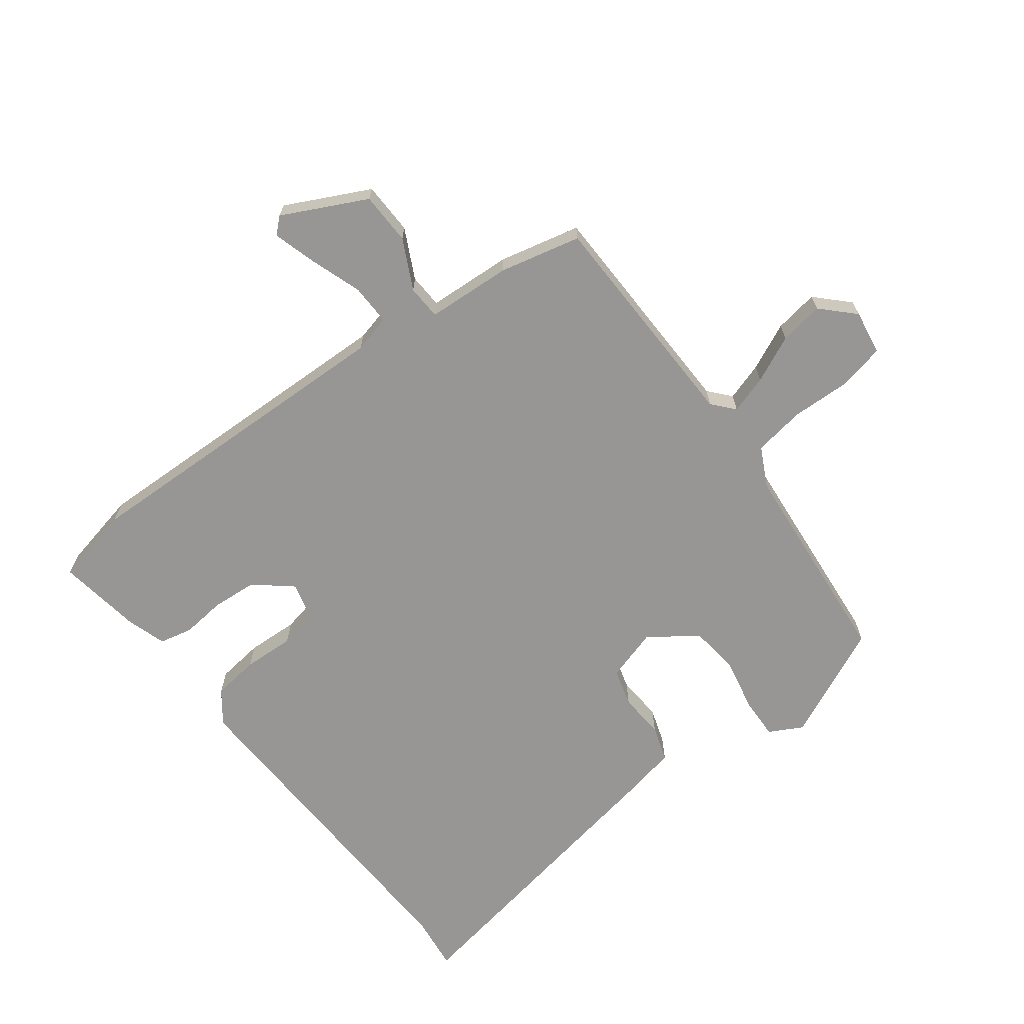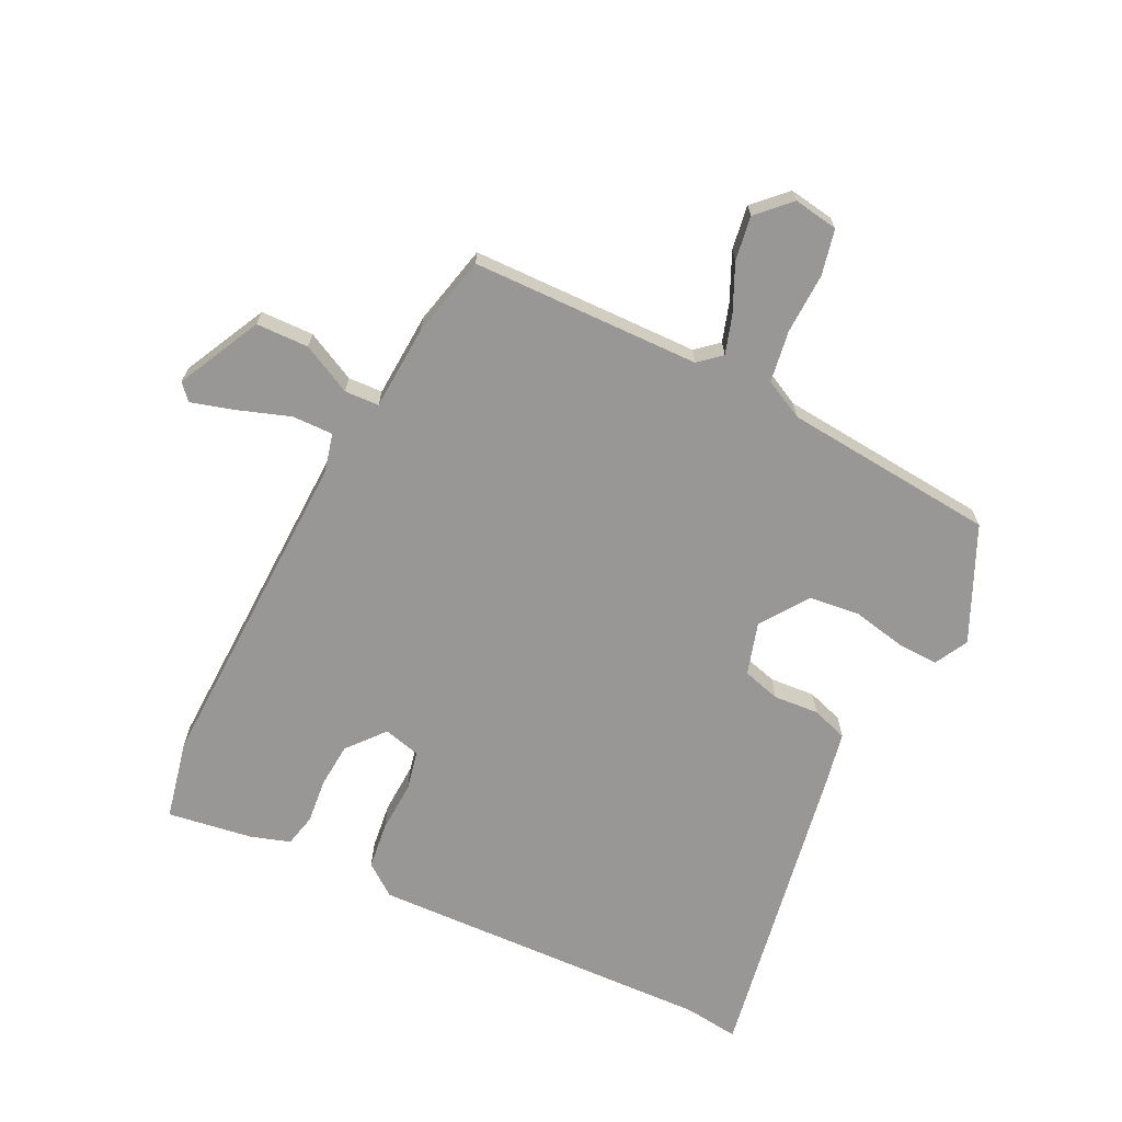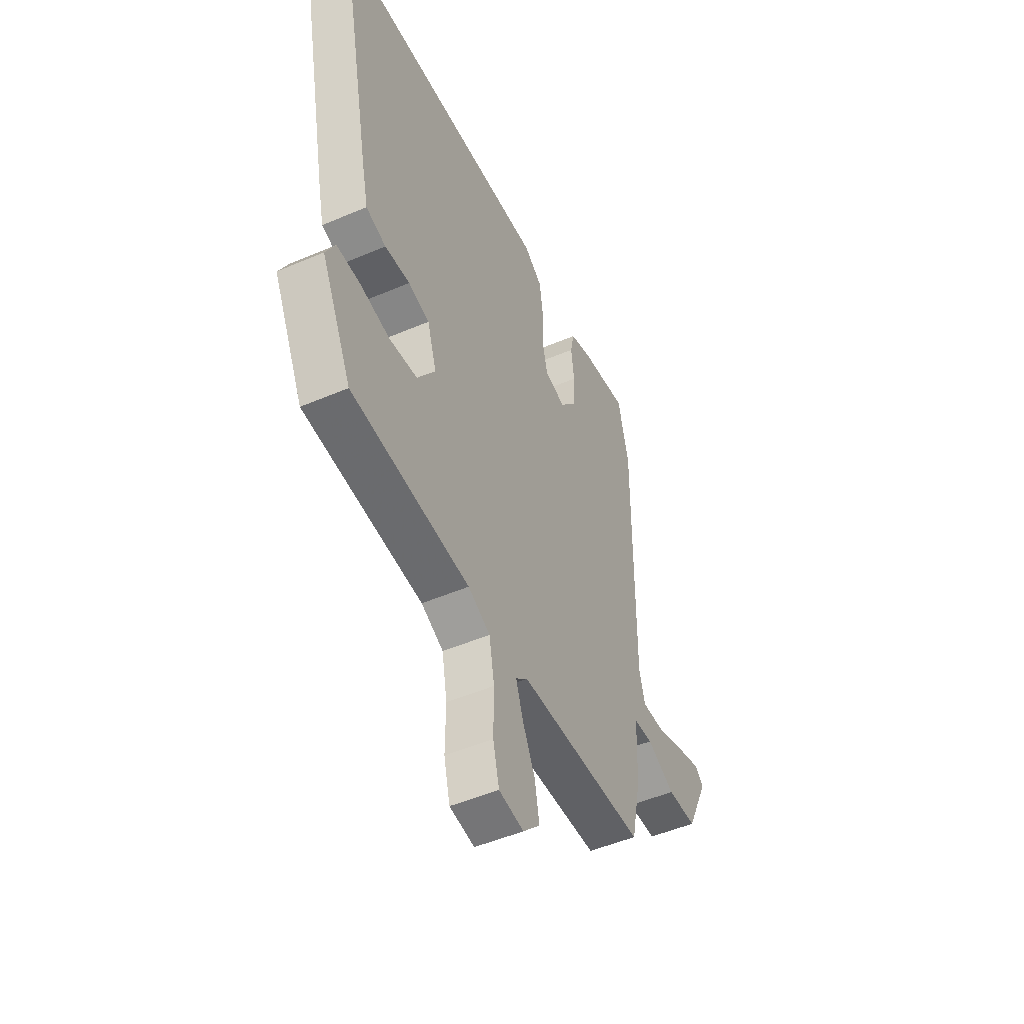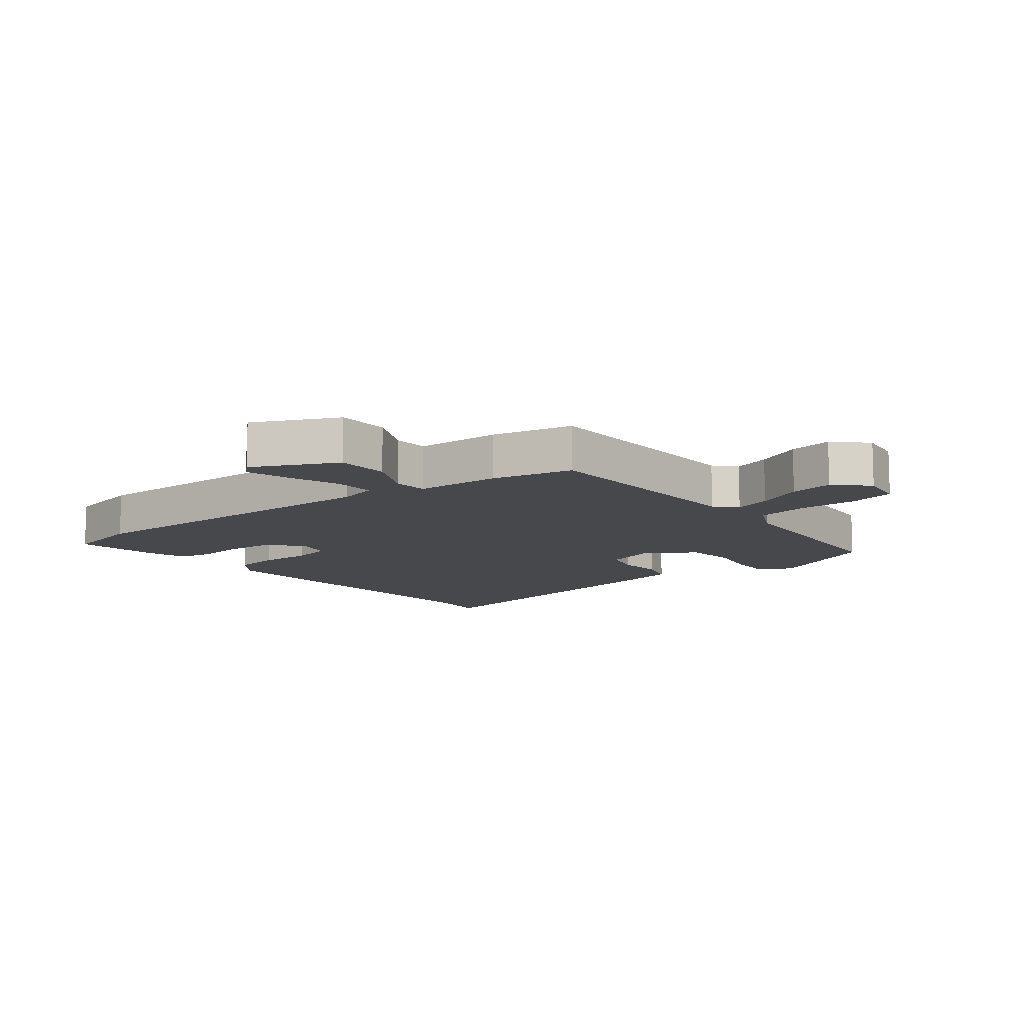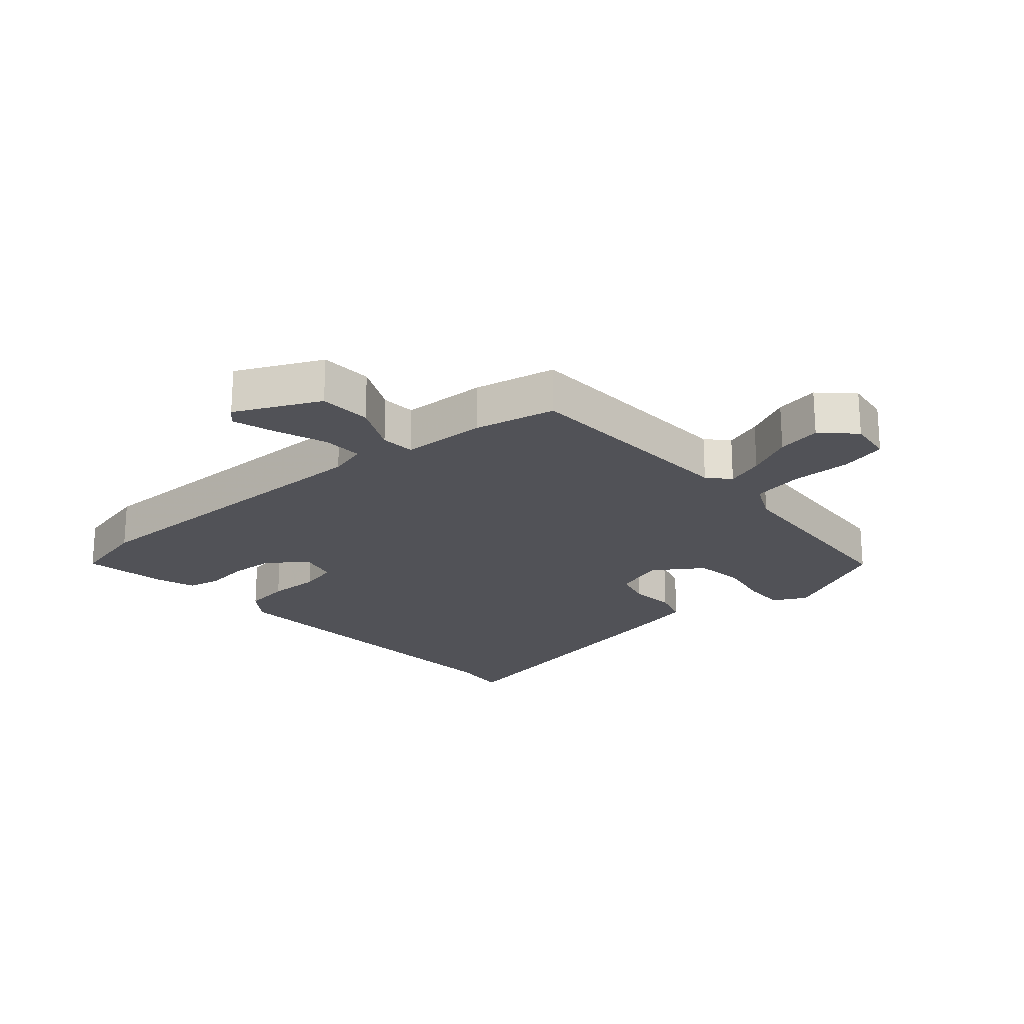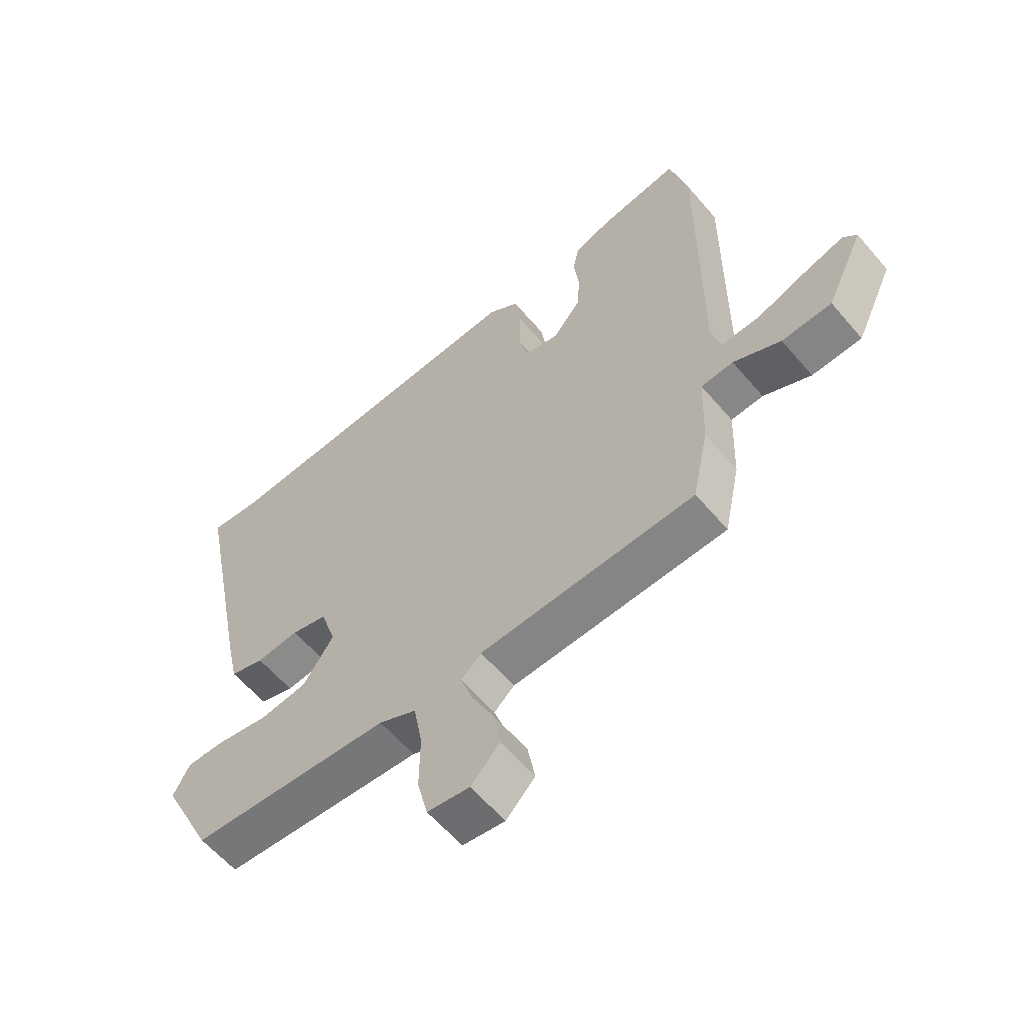
<metadata>
{"format":"obj","ext":"obj","renderer":"f3d","projection":"perspective","resolution":1024,"background":"white","views":[{"elev":-67.9,"azim":125.9,"up":"+Y"},{"elev":-68.3,"azim":152.6,"up":"+Y"},{"elev":-49.9,"azim":-64.8,"up":"+Z"},{"elev":-11.1,"azim":127.8,"up":"+Y"},{"elev":-21.5,"azim":131.0,"up":"+Y"},{"elev":-59.9,"azim":40.1,"up":"+Z"}]}
</metadata>
<code>
v 0.453 0.07 -0.52
v 0.08 0.07 -0.536
v 0.045 0.07 -0.568
v 0.066 0.07 -0.63
v 0.103 0.07 -0.706
v 0.116 0.07 -0.778
v 0.066 0.07 -0.83
v -0.007 0.07 -0.82
v -0.025 0.07 -0.746
v -0.024 0.07 -0.647
v -0.039 0.07 -0.563
v -0.104 0.07 -0.532
v -0.451 0.07 -0.508
v -0.54 0.07 -0.324
v -0.512 0.07 -0.269
v -0.444 0.07 -0.27
v -0.357 0.07 -0.286
v -0.275 0.07 -0.275
v -0.222 0.07 -0.196
v -0.249 0.07 -0.111
v -0.311 0.07 -0.095
v -0.385 0.07 -0.102
v -0.444 0.07 -0.084
v -0.464 0.07 0.007
v -0.563 0.07 0.506
v -0.473 0.07 0.497
v 0.09 0.07 0.531
v 0.143 0.07 0.493
v 0.154 0.07 0.417
v 0.152 0.07 0.333
v 0.167 0.07 0.269
v 0.228 0.07 0.255
v 0.277 0.07 0.316
v 0.281 0.07 0.39
v 0.272 0.07 0.462
v 0.283 0.07 0.516
v 0.347 0.07 0.538
v 0.485 0.07 0.562
v 0.516 0.07 0.433
v 0.513 0.07 -0.11
v 0.53 0.07 -0.172
v 0.597 0.07 -0.169
v 0.681 0.07 -0.138
v 0.751 0.07 -0.116
v 0.775 0.07 -0.141
v 0.71 0.07 -0.279
v 0.624 0.07 -0.283
v 0.542 0.07 -0.244
v 0.486 0.07 -0.248
v 0.481 0.07 -0.387
v 0.453 0 -0.52
v 0.08 0 -0.536
v 0.045 0 -0.568
v 0.066 0 -0.63
v 0.103 0 -0.706
v 0.116 0 -0.778
v 0.066 0 -0.83
v -0.007 0 -0.82
v -0.025 0 -0.746
v -0.024 0 -0.647
v -0.039 0 -0.563
v -0.104 0 -0.532
v -0.451 0 -0.508
v -0.54 0 -0.324
v -0.512 0 -0.269
v -0.444 0 -0.27
v -0.357 0 -0.286
v -0.275 0 -0.275
v -0.222 0 -0.196
v -0.249 0 -0.111
v -0.311 0 -0.095
v -0.385 0 -0.102
v -0.444 0 -0.084
v -0.464 0 0.007
v -0.563 0 0.506
v -0.473 0 0.497
v 0.09 0 0.531
v 0.143 0 0.493
v 0.154 0 0.417
v 0.152 0 0.333
v 0.167 0 0.269
v 0.228 0 0.255
v 0.277 0 0.316
v 0.281 0 0.39
v 0.272 0 0.462
v 0.283 0 0.516
v 0.347 0 0.538
v 0.485 0 0.562
v 0.516 0 0.433
v 0.513 0 -0.11
v 0.53 0 -0.172
v 0.597 0 -0.169
v 0.681 0 -0.138
v 0.751 0 -0.116
v 0.775 0 -0.141
v 0.71 0 -0.279
v 0.624 0 -0.283
v 0.542 0 -0.244
v 0.486 0 -0.248
v 0.481 0 -0.387
f 49 50 1 2
f 45 46 47 48
f 45 48 49
f 42 43 44 45
f 42 45 49
f 41 42 49 2
f 37 38 39 40
f 35 36 37 40
f 34 35 40 41
f 33 34 41
f 32 33 41 2
f 27 28 29 30
f 26 27 30 31
f 25 26 31
f 24 25 31
f 21 22 23 24
f 20 21 24 31
f 19 20 31 32
f 14 15 16 17
f 12 13 14 17
f 11 12 17 18
f 7 8 9 10
f 7 10 11
f 4 5 6 7
f 3 4 7 11
f 11 18 19 32
f 2 3 11 32
f 52 51 100 99
f 98 97 96 95
f 99 98 95
f 95 94 93 92
f 99 95 92
f 52 99 92 91
f 90 89 88 87
f 90 87 86 85
f 91 90 85 84
f 91 84 83
f 52 91 83 82
f 80 79 78 77
f 81 80 77 76
f 81 76 75
f 81 75 74
f 74 73 72 71
f 81 74 71 70
f 82 81 70 69
f 67 66 65 64
f 67 64 63 62
f 68 67 62 61
f 60 59 58 57
f 61 60 57
f 57 56 55 54
f 61 57 54 53
f 82 69 68 61
f 82 61 53 52
f 1 51 52 2
f 2 52 53 3
f 3 53 54 4
f 4 54 55 5
f 5 55 56 6
f 6 56 57 7
f 7 57 58 8
f 8 58 59 9
f 9 59 60 10
f 10 60 61 11
f 11 61 62 12
f 12 62 63 13
f 13 63 64 14
f 14 64 65 15
f 15 65 66 16
f 16 66 67 17
f 17 67 68 18
f 18 68 69 19
f 19 69 70 20
f 20 70 71 21
f 21 71 72 22
f 22 72 73 23
f 23 73 74 24
f 24 74 75 25
f 25 75 76 26
f 26 76 77 27
f 27 77 78 28
f 28 78 79 29
f 29 79 80 30
f 30 80 81 31
f 31 81 82 32
f 32 82 83 33
f 33 83 84 34
f 34 84 85 35
f 35 85 86 36
f 36 86 87 37
f 37 87 88 38
f 38 88 89 39
f 39 89 90 40
f 40 90 91 41
f 41 91 92 42
f 42 92 93 43
f 43 93 94 44
f 44 94 95 45
f 45 95 96 46
f 46 96 97 47
f 47 97 98 48
f 48 98 99 49
f 49 99 100 50
f 50 100 51 1

</code>
